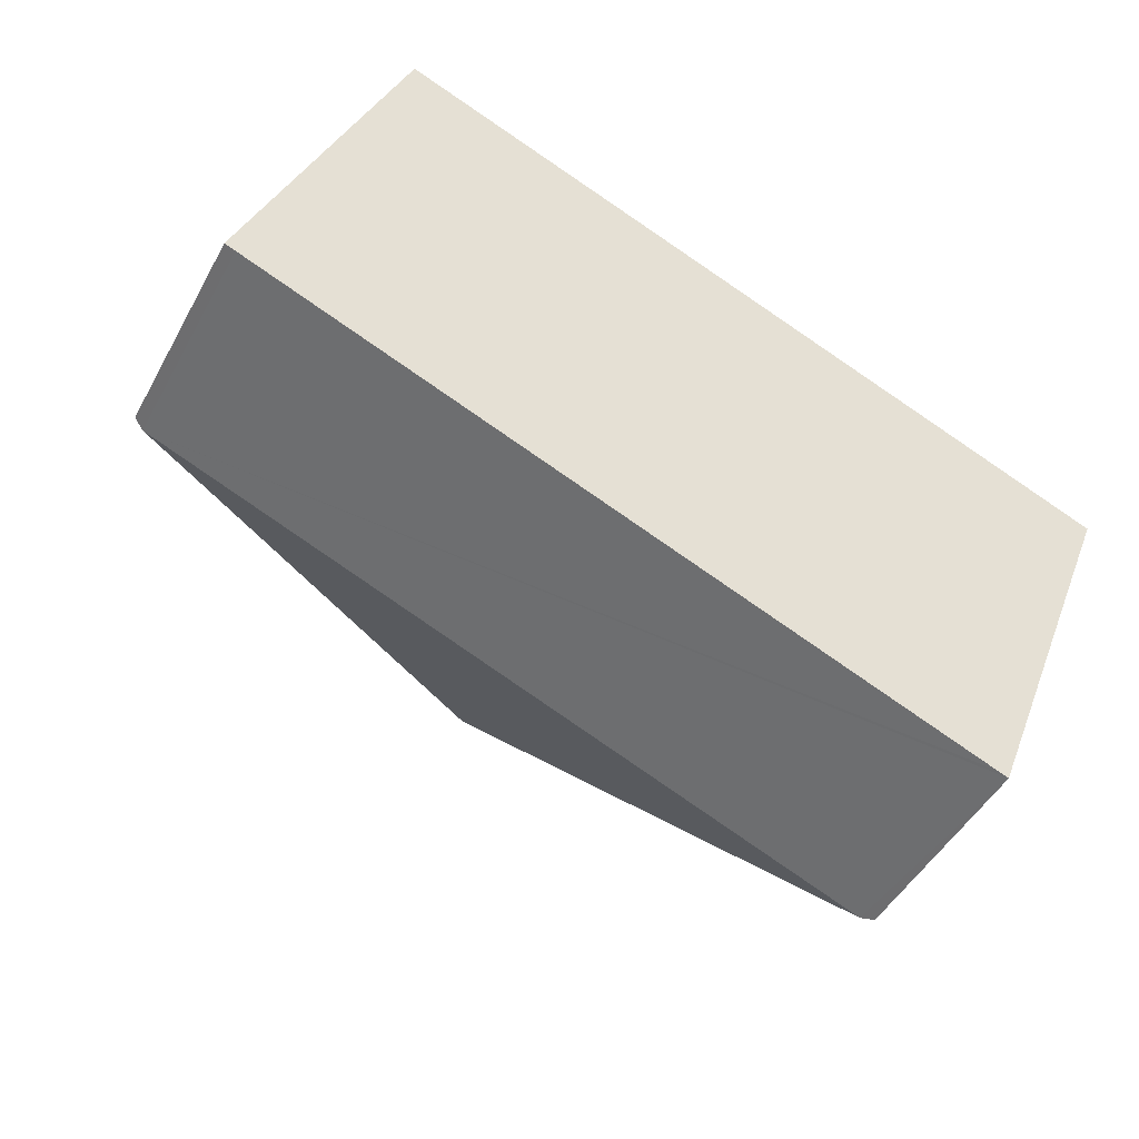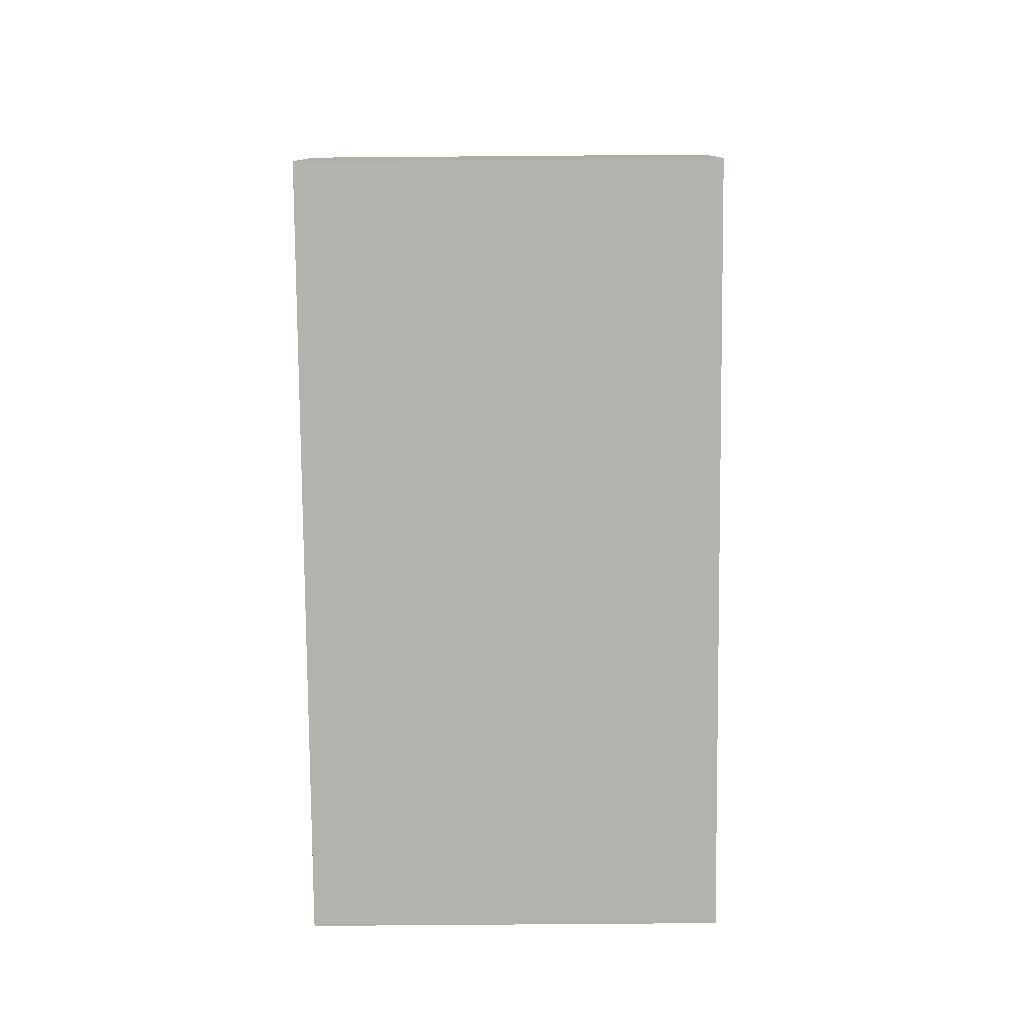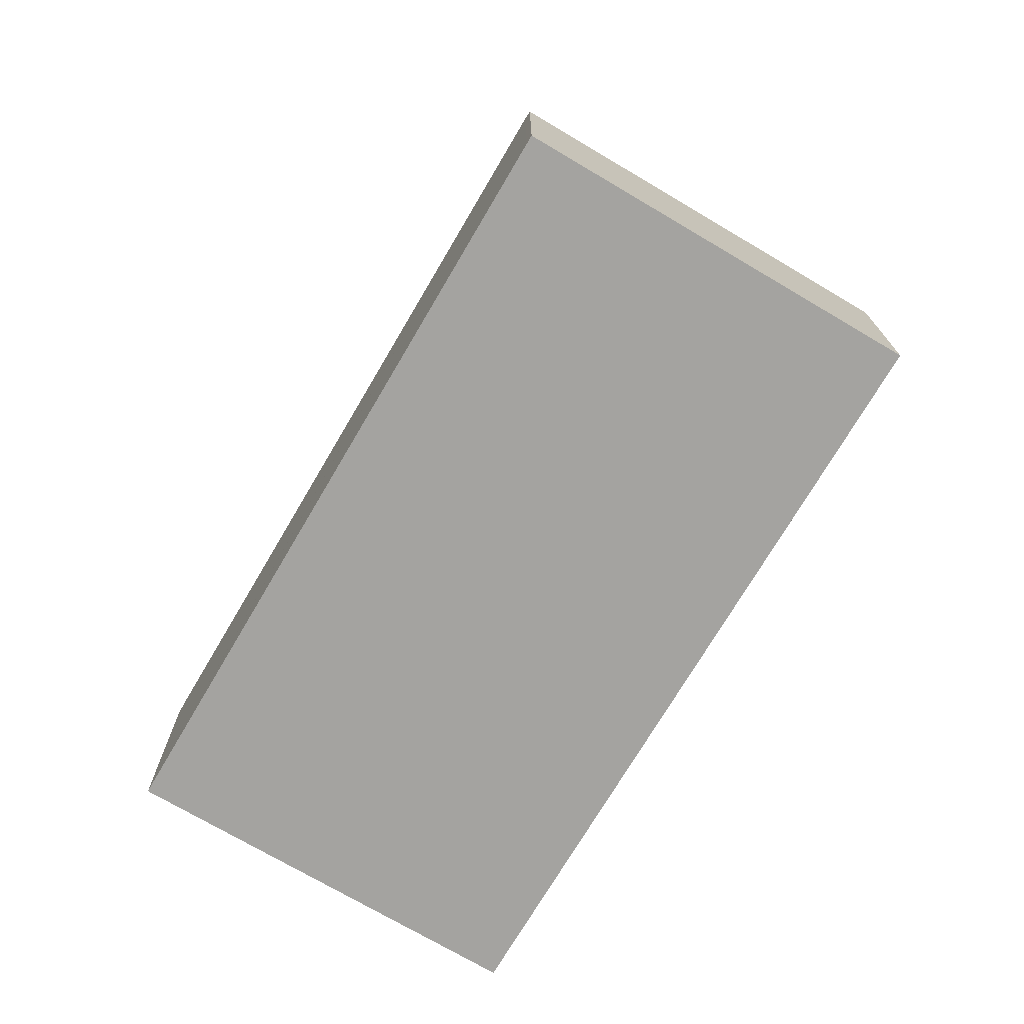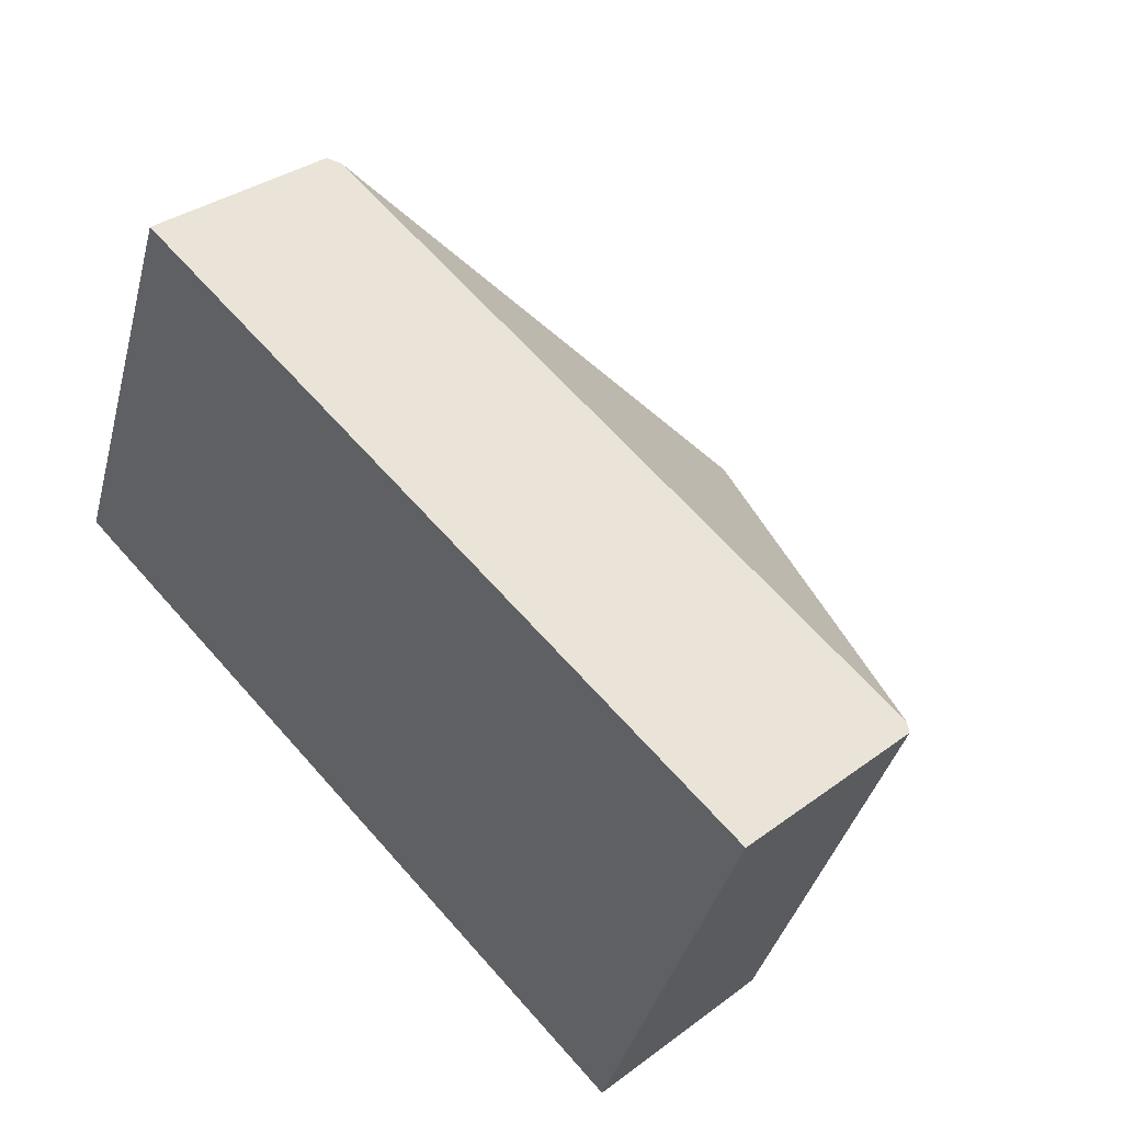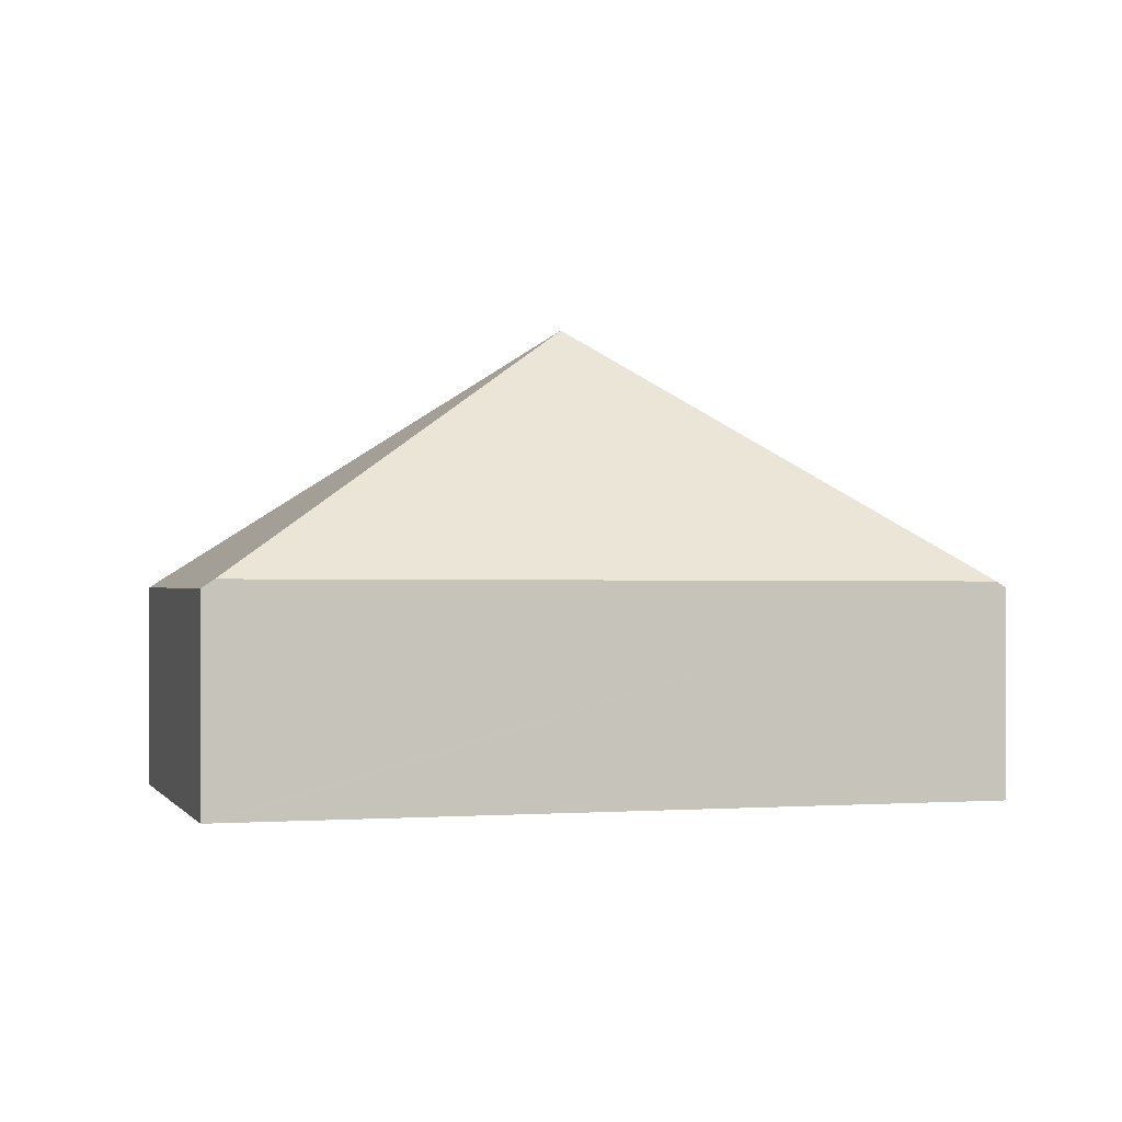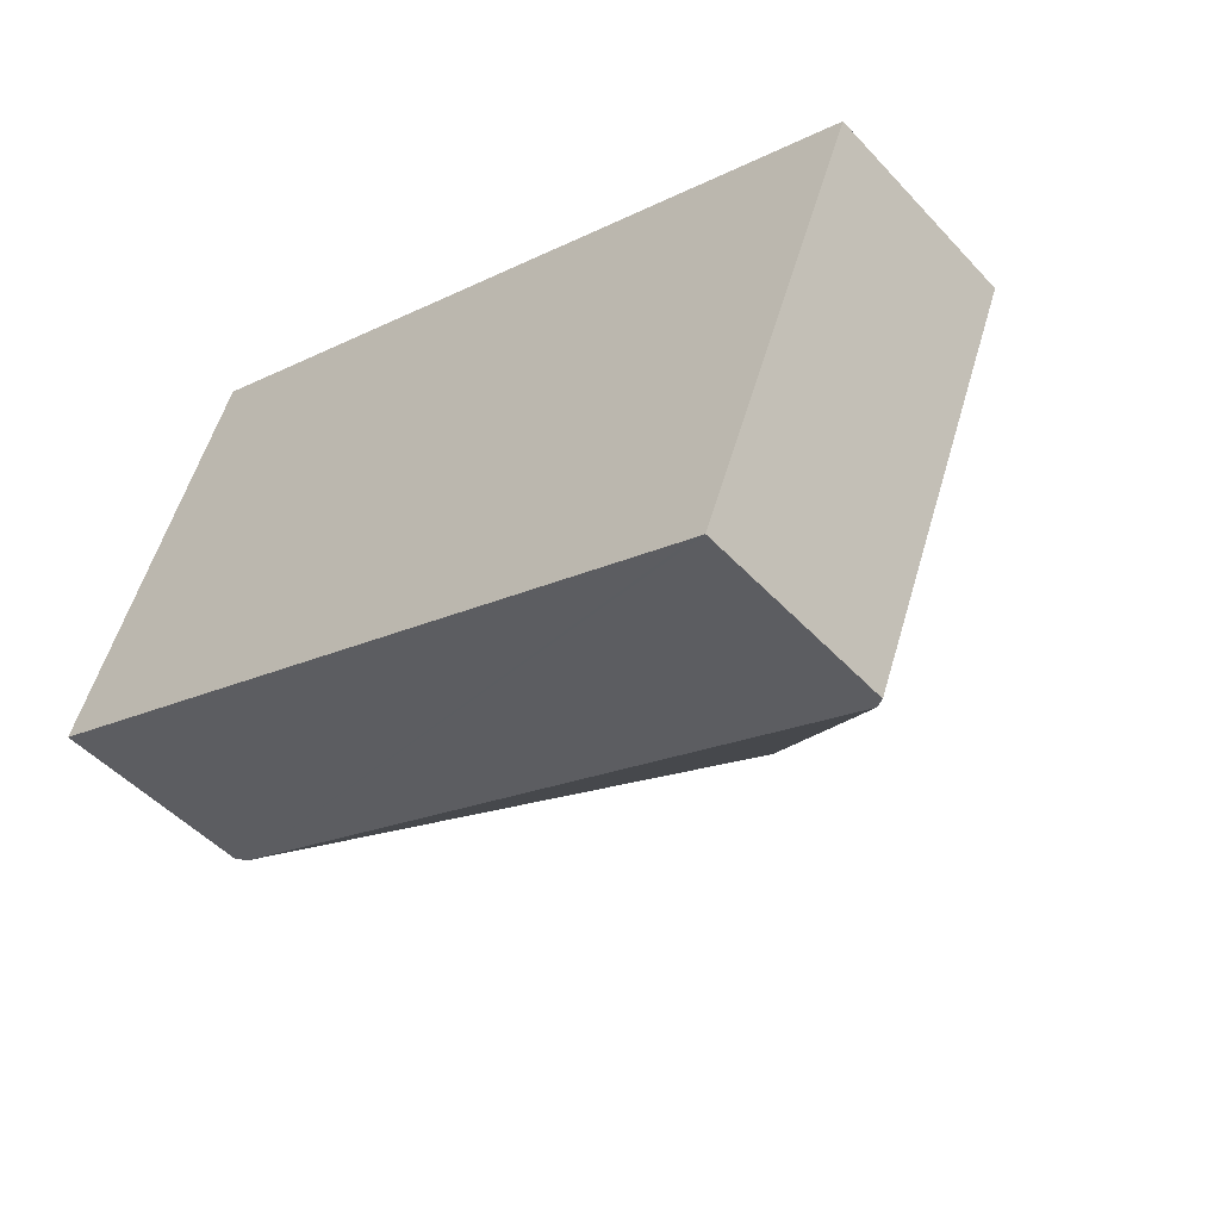
<metadata>
{"format":"obj","ext":"obj","renderer":"f3d","projection":"perspective","resolution":1024,"background":"white","views":[{"elev":-47.3,"azim":-27.4,"up":"+Z"},{"elev":-79.4,"azim":111.9,"up":"+Y"},{"elev":-73.0,"azim":80.9,"up":"+Y"},{"elev":34.2,"azim":45.1,"up":"+Z"},{"elev":-0.6,"azim":5.1,"up":"+Y"},{"elev":-48.8,"azim":40.5,"up":"+Z"}]}
</metadata>
<code>
v  5.383 1.531 -2.115
v  6.445 1.578 0.782
v  6.511 1.531 0.756
v  3.254 3.464 0.375
v  5.306 1.586 -2.085
v  1.208 1.591 2.829
v  0.077 1.586 -0.03
v  1.125 1.531 2.861
v  0 1.531 9.375e-17
v  0 0 0
v  1.125 -1.752e-16 2.861
v  1.208 -1.732e-16 2.829
v  6.445 -4.788e-17 0.782
v  6.511 -4.629e-17 0.756
v  5.383 1.295e-16 -2.115
v  5.306 1.277e-16 -2.085
v  0.077 1.837e-18 -0.03
g defaultobject
f 1 2 3
f 2 1 4
f 4 1 5
f 6 2 4
f 5 7 4
f 8 7 9
f 7 8 4
f 4 8 6
f 10 8 9
f 8 10 11
f 11 6 8
f 6 11 2
f 2 11 12
f 2 12 13
f 2 13 3
f 3 13 14
f 14 1 3
f 1 14 15
f 15 5 1
f 5 15 7
f 7 15 16
f 7 16 17
f 7 17 9
f 9 17 10
f 13 15 14
f 15 13 12
f 15 12 16
f 16 12 17
f 17 12 11
f 17 11 10

</code>
